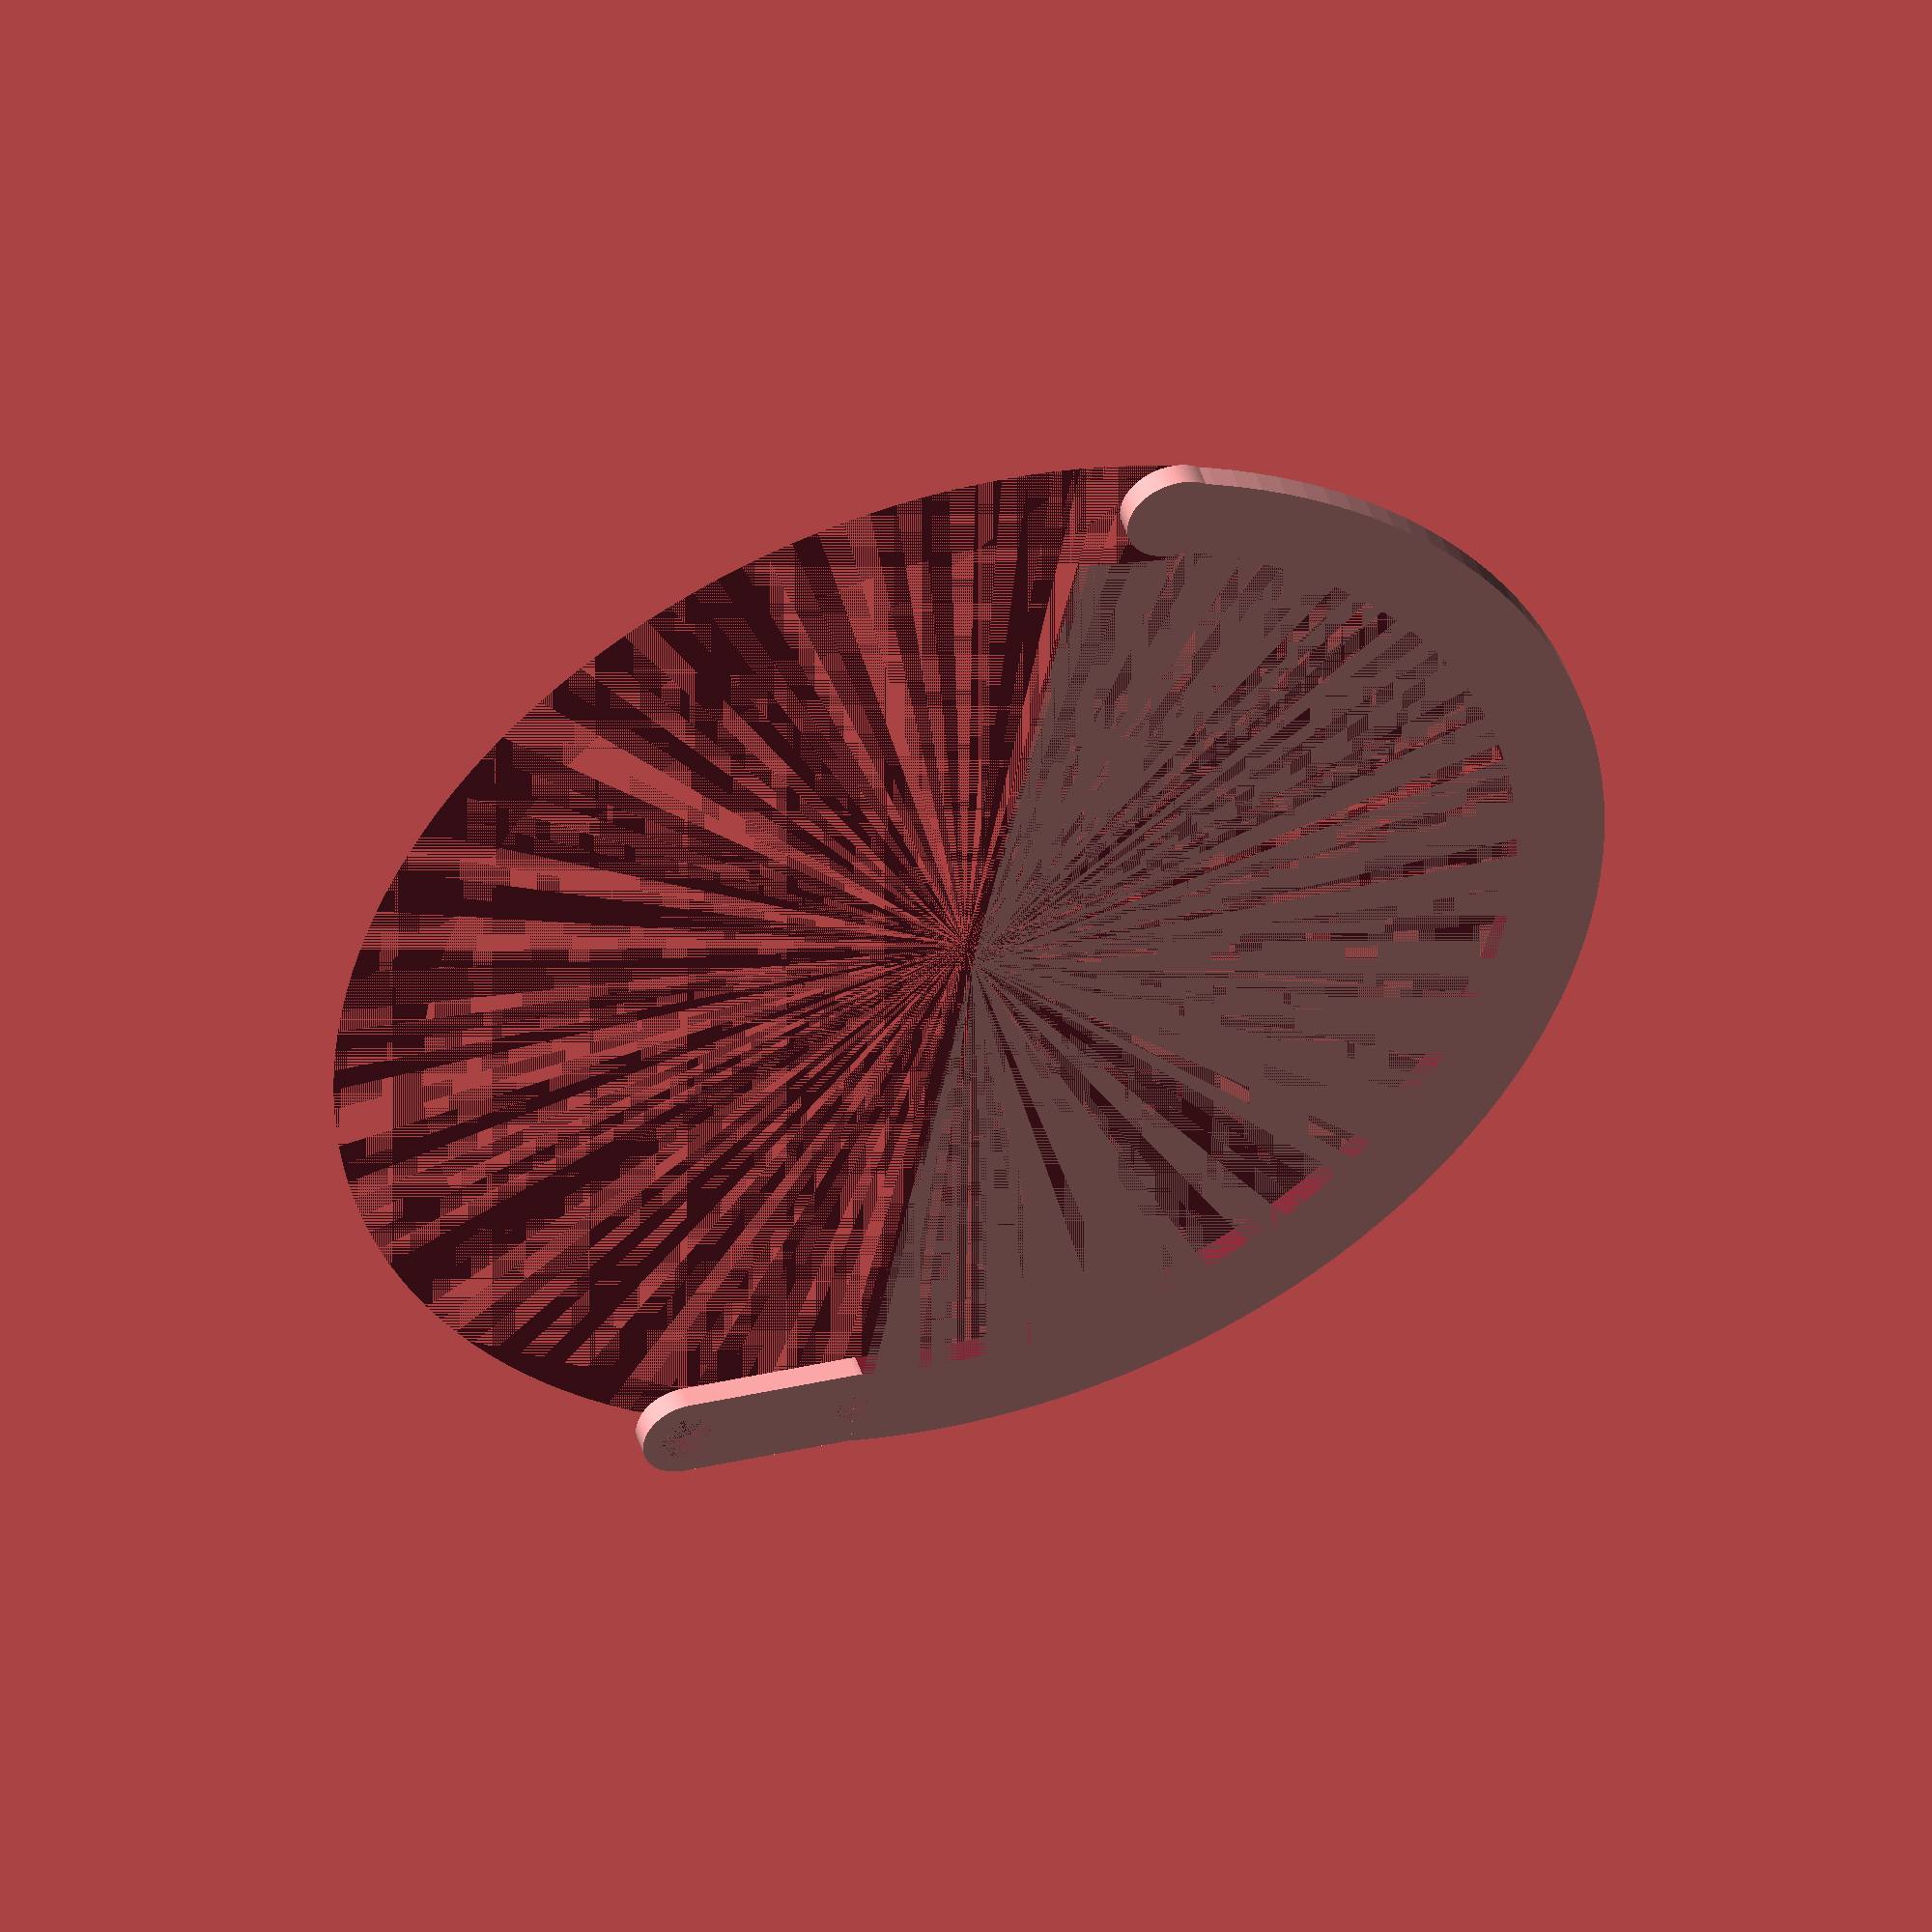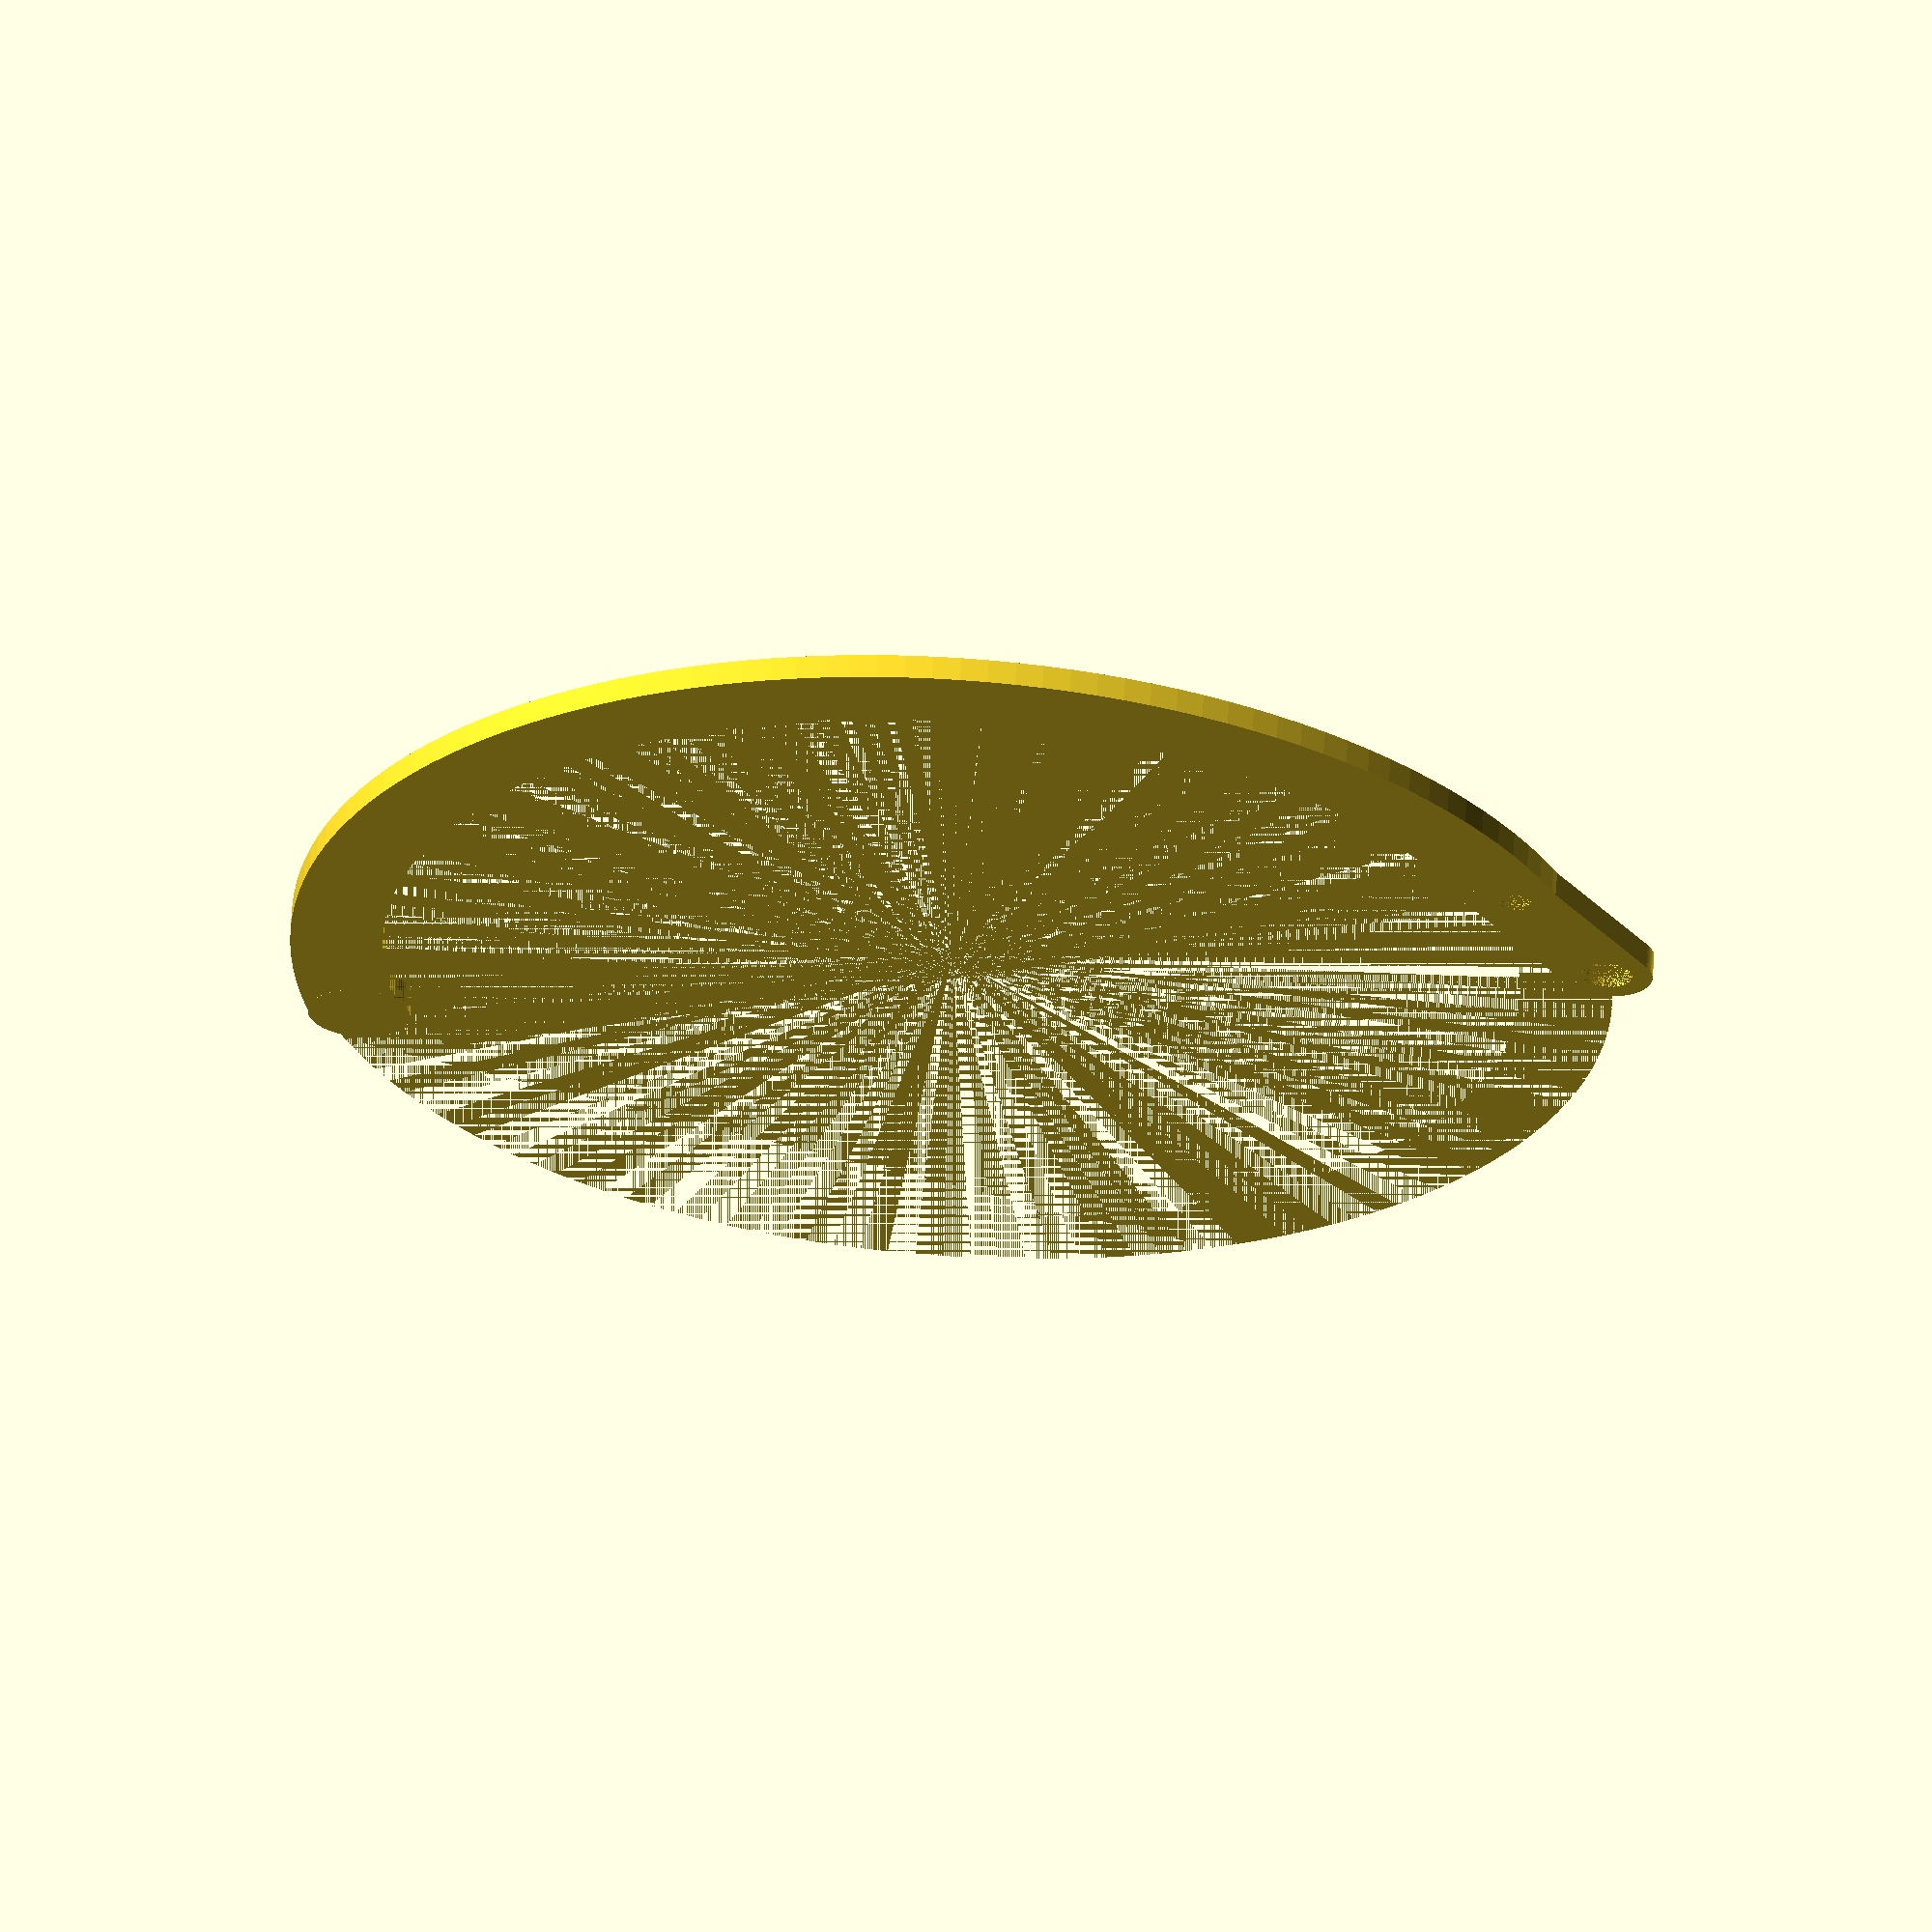
<openscad>
$fn = 150;
axisDistance = 17;
thickness = 2.4;
holeDiameterSmall = 3.2;
holeDiameterBig = 5;


width = 2*0.9 * holeDiameterBig;


clawDiaMiddle = 120;


translate([0,-clawDiaMiddle/2,0])claw(clawDiaMiddle, width, holeDiameterBig);

rotate([0,0,8.45])beam(axisDistance,holeDiameterBig, width,thickness,holeDiameterSmall);




module claw(middleDiameter, width, holeDia)
{
    clawDiaOut = middleDiameter + width;

    clawDiaIn = middleDiameter - width;
    
    difference()
    {
    cylinder(thickness, d= clawDiaOut);
        
        cylinder(thickness, d= clawDiaIn);
        
        translate([0,-clawDiaOut/2,0])cube(clawDiaOut);
        
        translate([0,middleDiameter/2,0])cylinder(thickness, d = holeDia);
        
        translate([-width,-clawDiaOut/2,0])cube(width+2);
        
    }//difference
    
    translate([-width,-middleDiameter/2+1,0])cylinder(thickness, d=width+1);
}//module claw




module beam(axisDistance, holeDiameter, width, thickness, smallHoleDia)
{
difference()
{
union()
{
    cylinder(h = thickness, d = width);
    
    translate([axisDistance,0,0])cylinder(h = thickness, d = width);
    
    translate([0,-width/2,0])cube([axisDistance,width,thickness]);
    
}// union

cylinder(h = thickness, d = smallHoleDia);

translate([axisDistance,0,0])cylinder(h = thickness, d = holeDiameter);



}//difference
}//module beam




</openscad>
<views>
elev=313.9 azim=191.7 roll=342.7 proj=o view=solid
elev=296.9 azim=66.8 roll=3.8 proj=o view=wireframe
</views>
